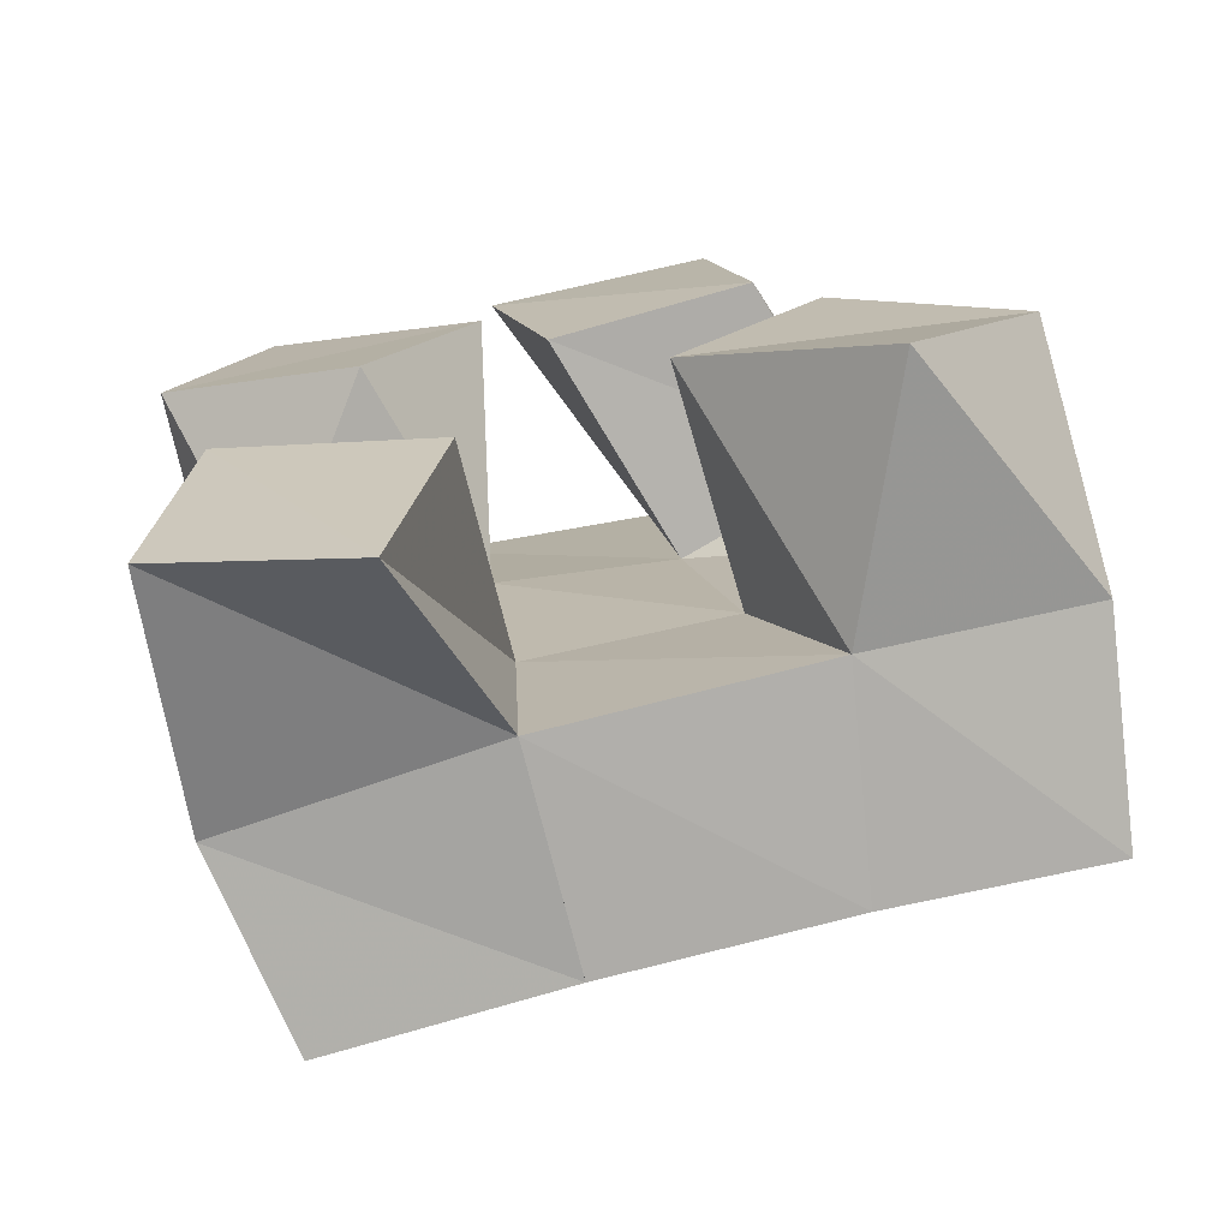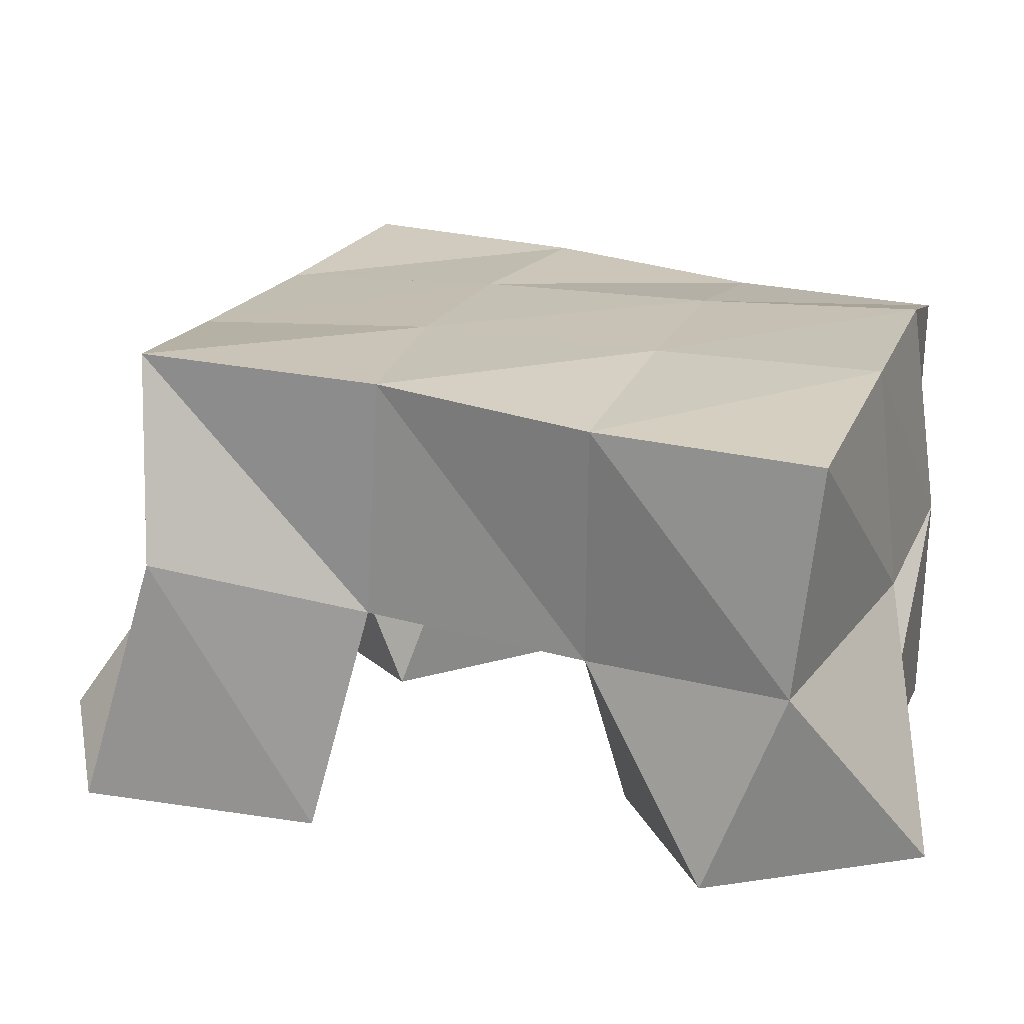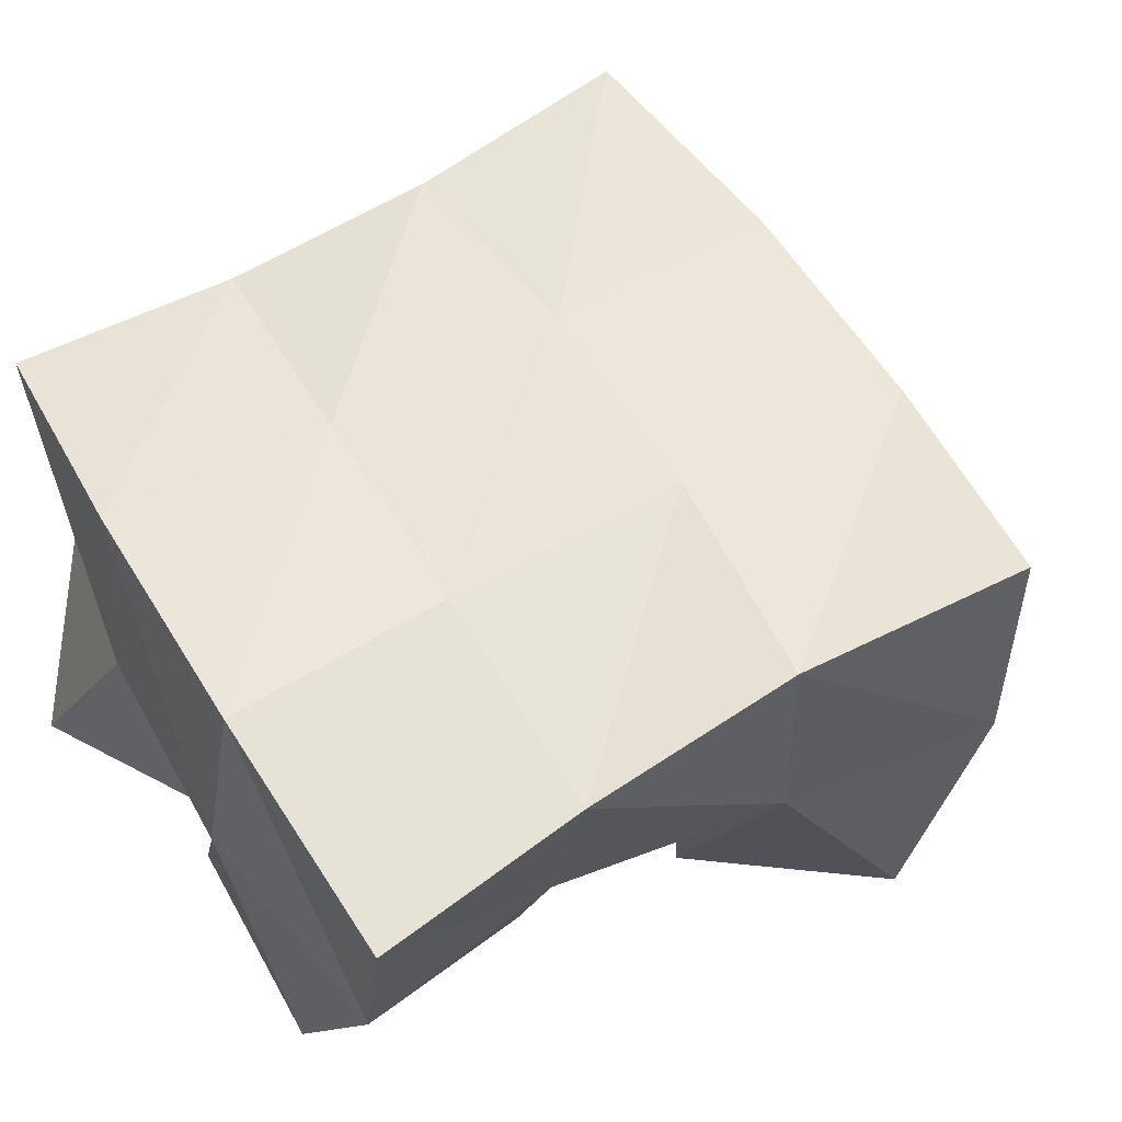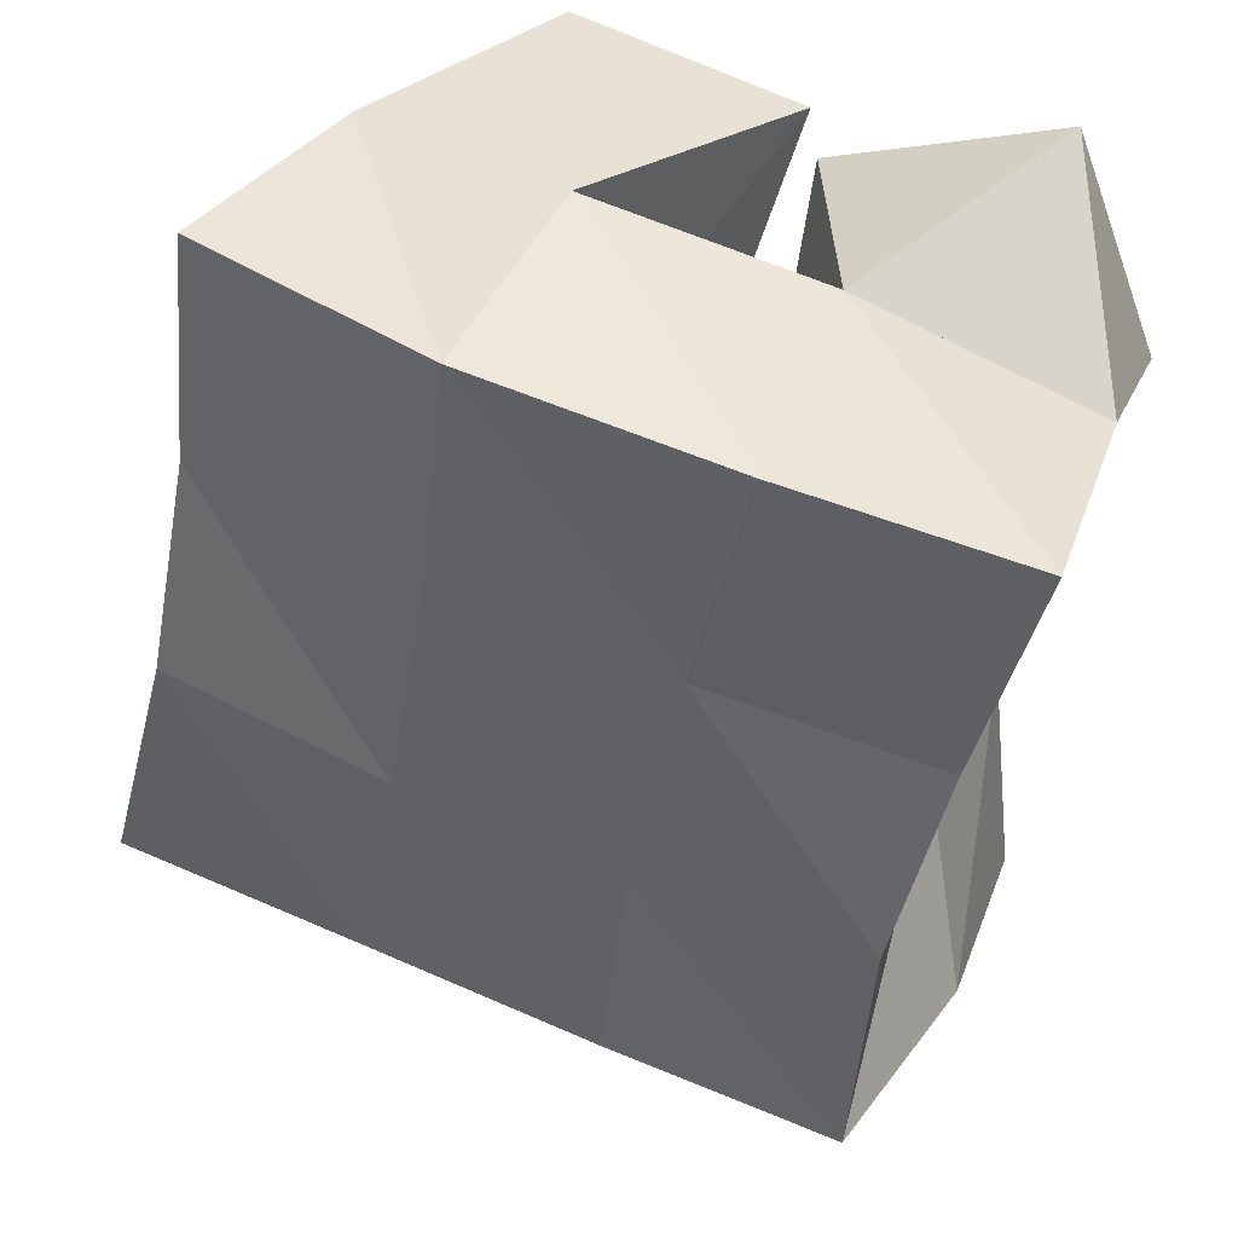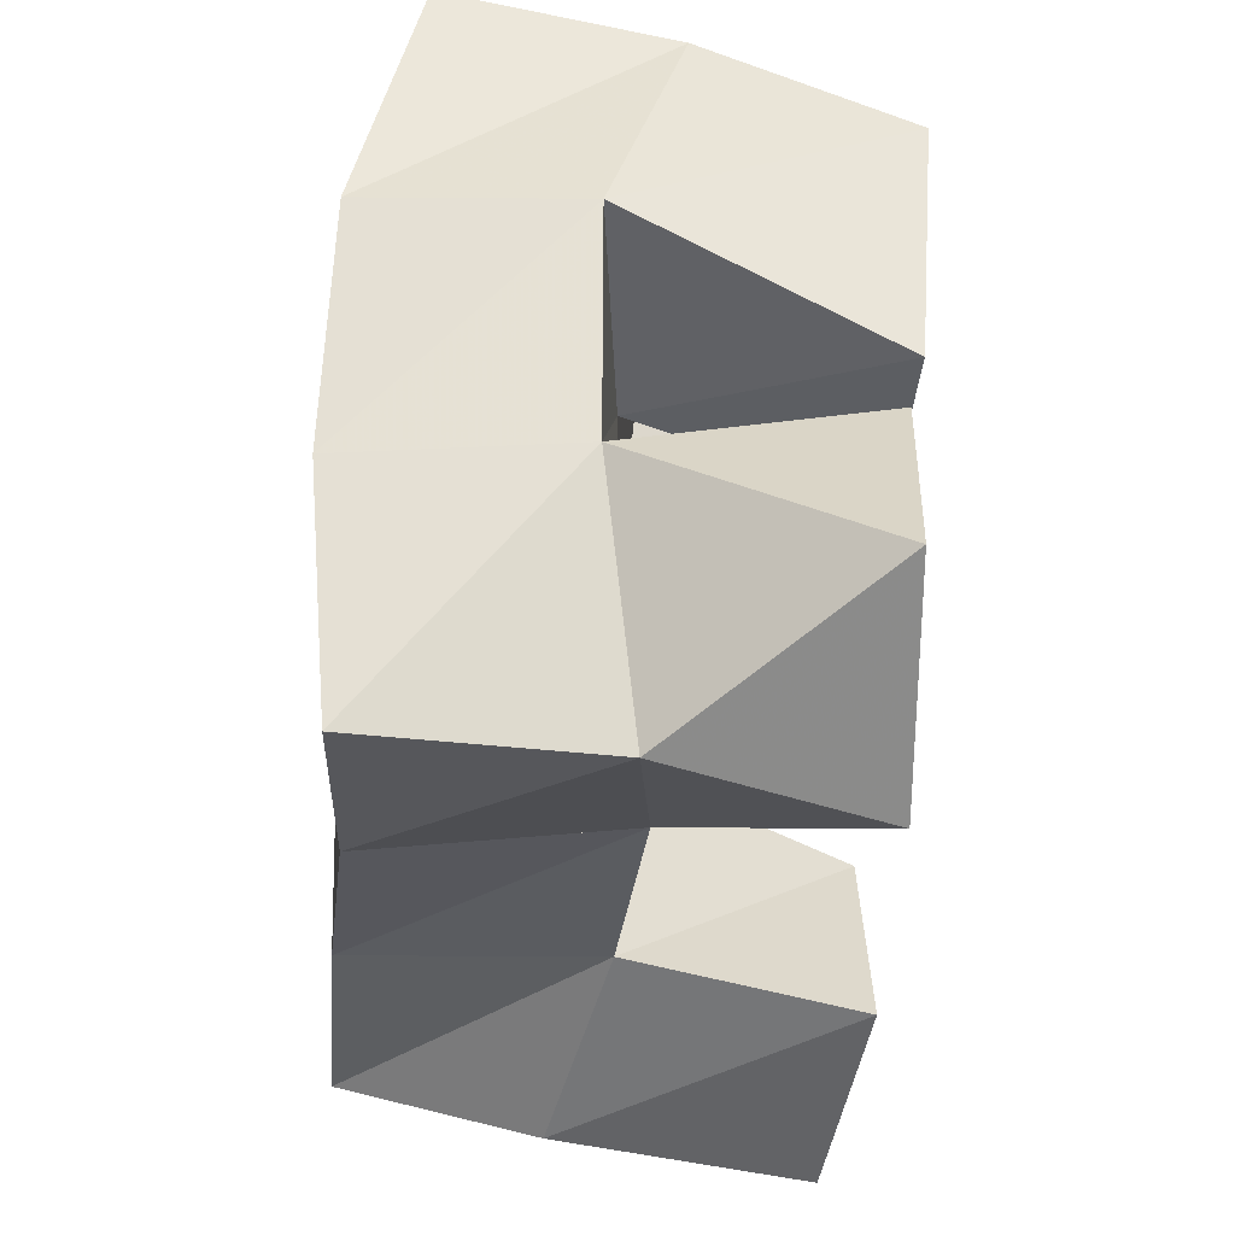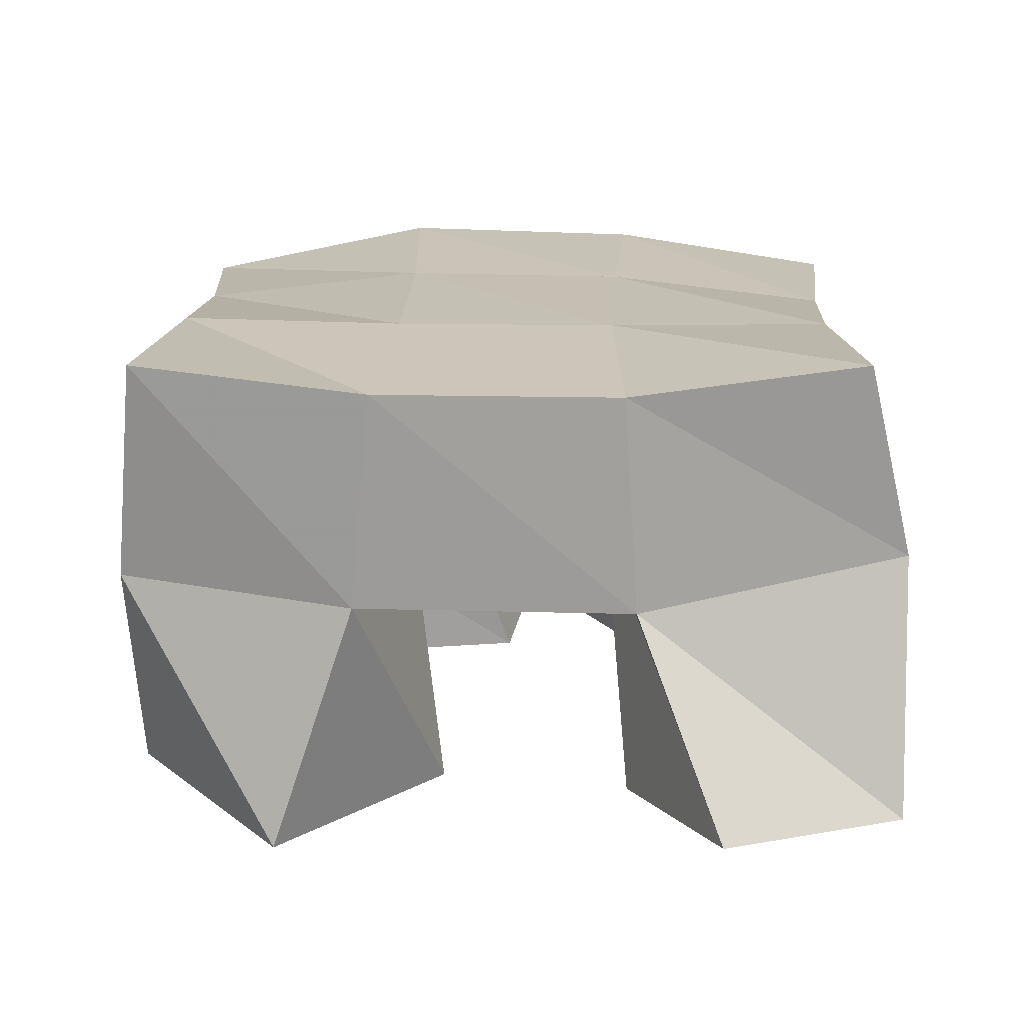
<metadata>
{"format":"obj","ext":"obj","renderer":"f3d","projection":"perspective","resolution":1024,"background":"white","views":[{"elev":-75.8,"azim":10.6,"up":"+Z"},{"elev":17.8,"azim":-83.1,"up":"+Y"},{"elev":55.3,"azim":49.5,"up":"+Y"},{"elev":42.0,"azim":-159.2,"up":"+Z"},{"elev":48.2,"azim":-86.6,"up":"+Z"},{"elev":19.2,"azim":172.3,"up":"+Y"}]}
</metadata>
<code>
v 0.2925 0.1087 0.9169
v 0.2894 0.1628 0.9333
v 0.3351 0.1121 0.9022
v 0.3486 0.1535 0.9309
v 0.3009 0.1 0.9644
v 0.3019 0.1497 0.9777
v 0.3465 0.1036 0.95
v 0.3465 0.1533 0.9803
v 0.361 0.1029 1.04
v 0.3796 0.1537 1.042
v 0.4045 0.1 1.047
v 0.4199 0.1411 1.05
v 0.3477 0.1004 1.09
v 0.3732 0.1557 1.1
v 0.3957 0.1 1.1
v 0.4203 0.1431 1.098
v 0.3231 0.1 1.032
v 0.2964 0.143 1.025
v 0.3455 0.102 1.08
v 0.3399 0.1505 1.038
v 0.2787 0.1006 1.051
v 0.277 0.1441 1.068
v 0.2973 0.1015 1.098
v 0.3248 0.1529 1.089
v 0.4263 0.1 0.9389
v 0.4078 0.1531 0.9431
v 0.4534 0.1054 0.9792
v 0.4565 0.1565 0.961
v 0.3856 0.1 0.9704
v 0.3906 0.1544 0.9904
v 0.4162 0.1002 1.01
v 0.4405 0.1517 1.005
v 0.2998 0.2057 0.9315
v 0.3515 0.2006 0.9324
v 0.2966 0.2015 0.9814
v 0.3452 0.2023 0.9841
v 0.2871 0.1956 1.026
v 0.3354 0.2007 1.036
v 0.2748 0.1934 1.073
v 0.324 0.2004 1.085
v 0.4036 0.2005 0.942
v 0.3925 0.2021 0.9925
v 0.3837 0.2012 1.045
v 0.3779 0.2018 1.094
v 0.4526 0.2046 0.9565
v 0.4401 0.2017 1.006
v 0.4333 0.1952 1.053
v 0.4304 0.1911 1.1
f 1 2 4
f 3 1 4
f 2 6 8
f 4 2 8
f 6 5 7
f 8 6 7
f 5 1 3
f 7 5 3
f 8 7 3
f 4 8 3
f 2 1 5
f 6 2 5
f 9 10 12
f 11 9 12
f 10 14 16
f 12 10 16
f 14 13 15
f 16 14 15
f 13 9 11
f 15 13 11
f 16 15 11
f 12 16 11
f 10 9 13
f 14 10 13
f 17 18 20
f 19 17 20
f 18 22 24
f 20 18 24
f 22 21 23
f 24 22 23
f 21 17 19
f 23 21 19
f 24 23 19
f 20 24 19
f 18 17 21
f 22 18 21
f 25 26 28
f 27 25 28
f 26 30 32
f 28 26 32
f 30 29 31
f 32 30 31
f 29 25 27
f 31 29 27
f 32 31 27
f 28 32 27
f 26 25 29
f 30 26 29
f 2 33 34
f 4 2 34
f 33 35 36
f 34 33 36
f 35 6 8
f 36 35 8
f 6 2 4
f 8 6 4
f 36 8 4
f 34 36 4
f 33 2 6
f 35 33 6
f 6 35 36
f 8 6 36
f 35 37 38
f 36 35 38
f 37 18 20
f 38 37 20
f 18 6 8
f 20 18 8
f 38 20 8
f 36 38 8
f 35 6 18
f 37 35 18
f 18 37 38
f 20 18 38
f 37 39 40
f 38 37 40
f 39 22 24
f 40 39 24
f 22 18 20
f 24 22 20
f 40 24 20
f 38 40 20
f 37 18 22
f 39 37 22
f 4 34 41
f 26 4 41
f 34 36 42
f 41 34 42
f 36 8 30
f 42 36 30
f 8 4 26
f 30 8 26
f 42 30 26
f 41 42 26
f 34 4 8
f 36 34 8
f 8 36 42
f 30 8 42
f 36 38 43
f 42 36 43
f 38 20 10
f 43 38 10
f 20 8 30
f 10 20 30
f 43 10 30
f 42 43 30
f 36 8 20
f 38 36 20
f 20 38 43
f 10 20 43
f 38 40 44
f 43 38 44
f 40 24 14
f 44 40 14
f 24 20 10
f 14 24 10
f 44 14 10
f 43 44 10
f 38 20 24
f 40 38 24
f 26 41 45
f 28 26 45
f 41 42 46
f 45 41 46
f 42 30 32
f 46 42 32
f 30 26 28
f 32 30 28
f 46 32 28
f 45 46 28
f 41 26 30
f 42 41 30
f 30 42 46
f 32 30 46
f 42 43 47
f 46 42 47
f 43 10 12
f 47 43 12
f 10 30 32
f 12 10 32
f 47 12 32
f 46 47 32
f 42 30 10
f 43 42 10
f 10 43 47
f 12 10 47
f 43 44 48
f 47 43 48
f 44 14 16
f 48 44 16
f 14 10 12
f 16 14 12
f 48 16 12
f 47 48 12
f 43 10 14
f 44 43 14

</code>
